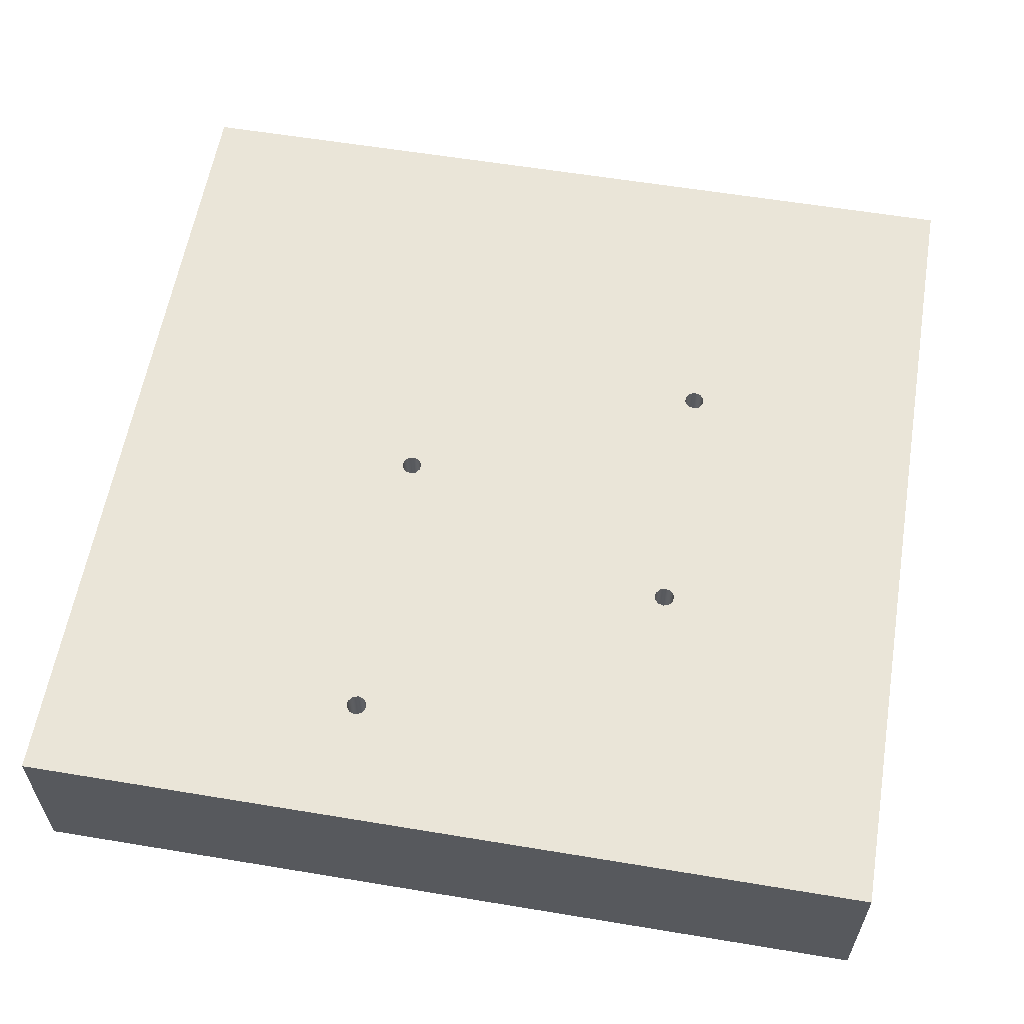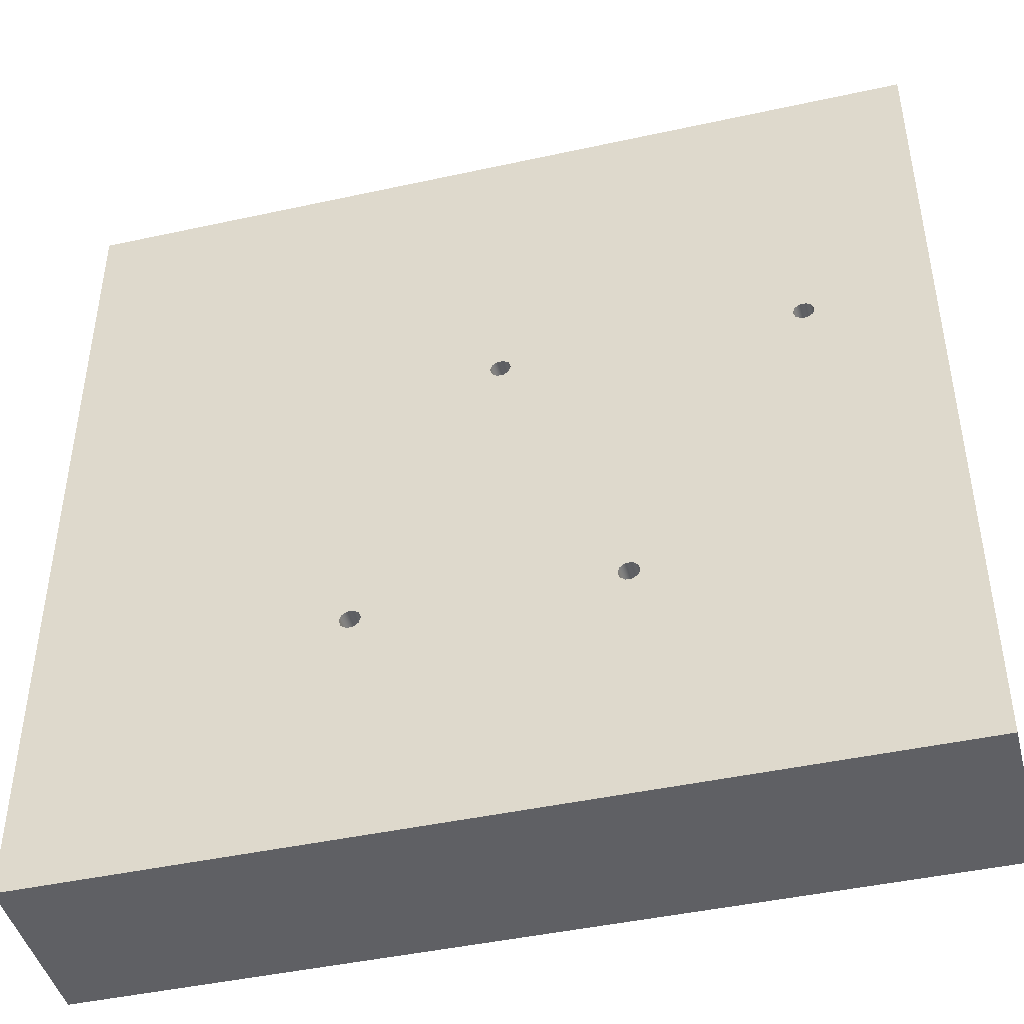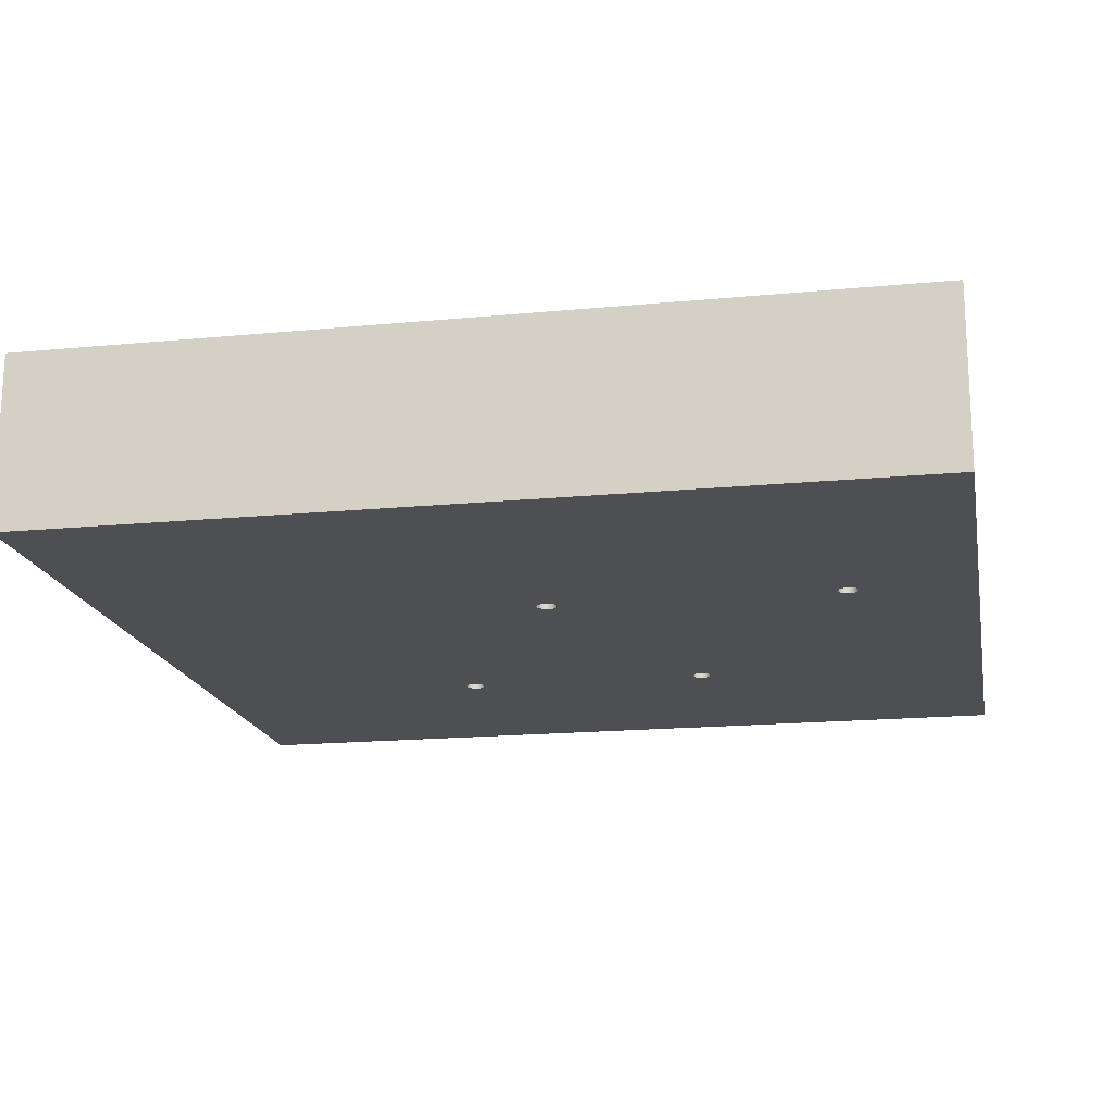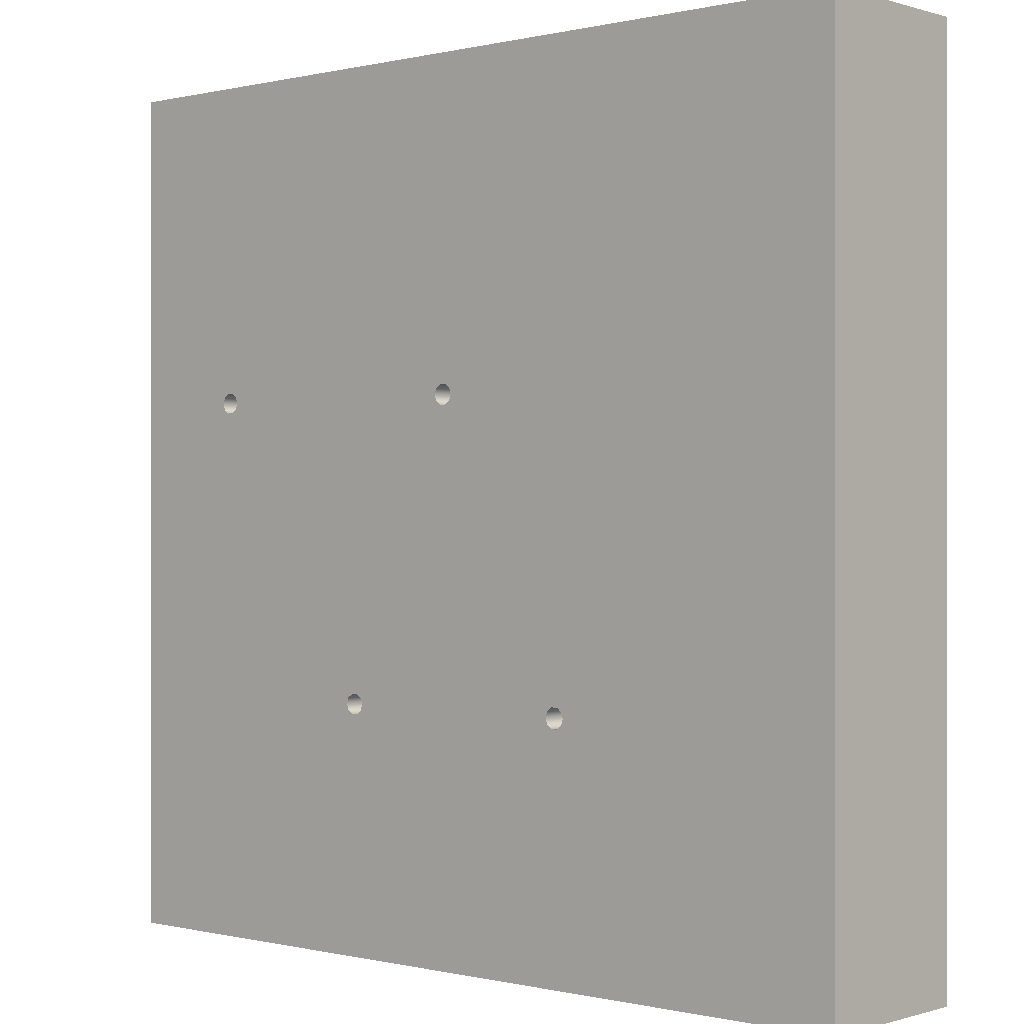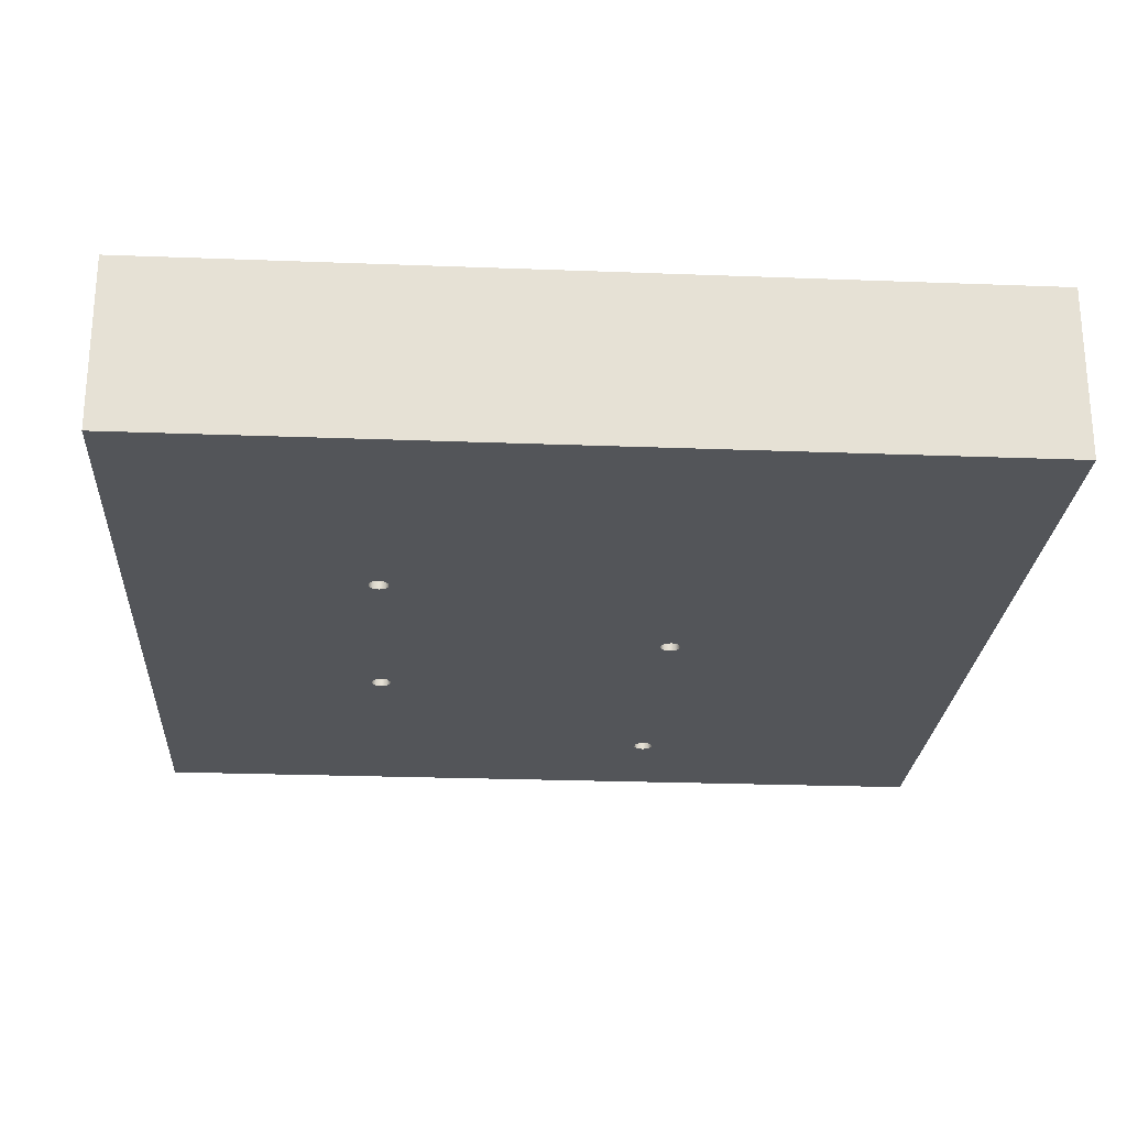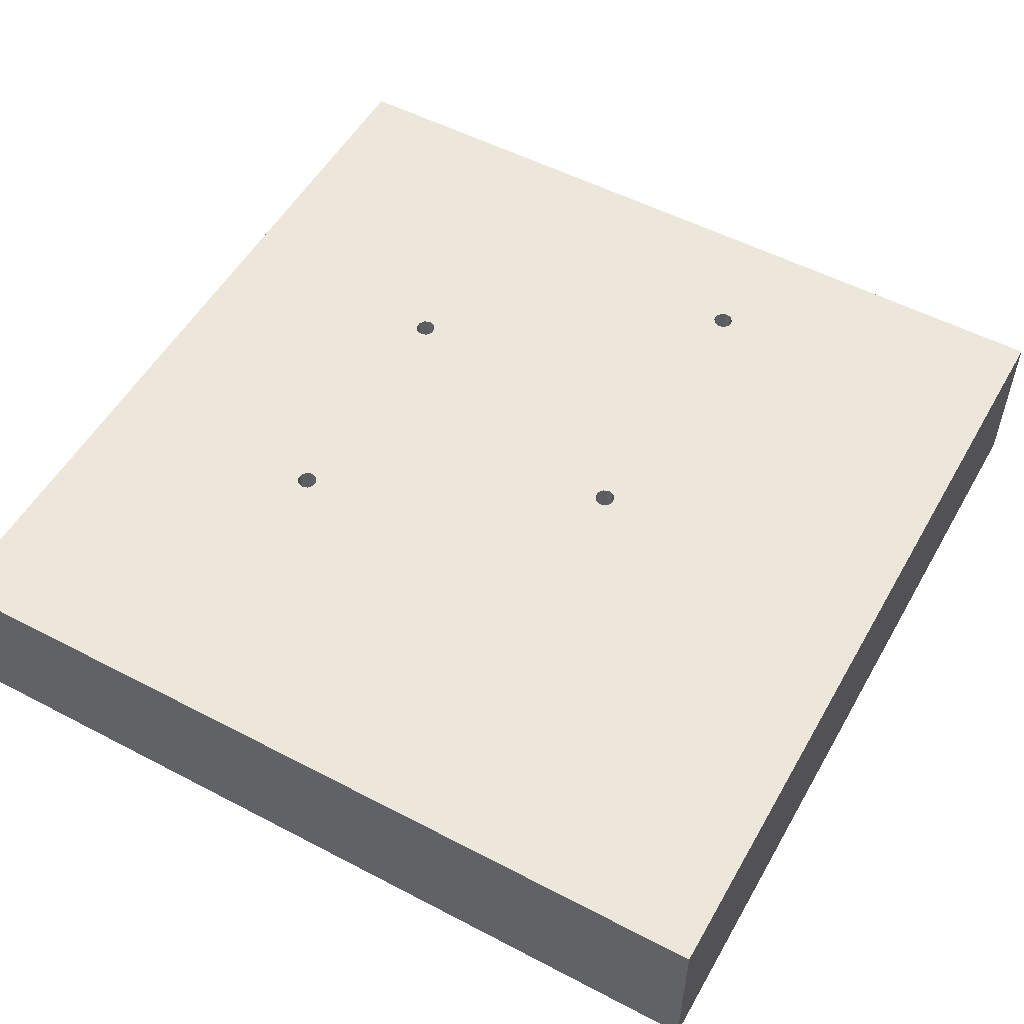
<metadata>
{"format":"obj","ext":"obj","renderer":"f3d","projection":"perspective","resolution":1024,"background":"white","views":[{"elev":59.1,"azim":99.7,"up":"+Y"},{"elev":-44.7,"azim":14.3,"up":"+Z"},{"elev":-17.6,"azim":10.7,"up":"+Y"},{"elev":-0.1,"azim":-138.3,"up":"+Z"},{"elev":-24.5,"azim":-93.6,"up":"+Y"},{"elev":53.4,"azim":-60.8,"up":"+Y"}]}
</metadata>
<code>
v 0 0 0
v 0 0 -25
v 0 5 -25
v 0 5 0
v -9.1 5 -17.9
v -9.043 5 -17.72
v -8.893 5 -17.61
v -8.707 5 -17.61
v -8.557 5 -17.72
v -8.5 5 -17.9
v -8.557 5 -18.08
v -8.707 5 -18.19
v -8.893 5 -18.19
v -9.043 5 -18.08
v -9.1 0 -17.9
v -9.043 0 -18.08
v -8.893 0 -18.19
v -8.707 0 -18.19
v -8.557 0 -18.08
v -8.5 0 -17.9
v -8.557 0 -17.72
v -8.707 0 -17.61
v -8.893 0 -17.61
v -9.043 0 -17.72
v -9.1 5 -17.9
v -9.1 0 -17.9
v -16.5 5 -17.9
v -16.44 5 -17.72
v -16.29 5 -17.61
v -16.11 5 -17.61
v -15.96 5 -17.72
v -15.9 5 -17.9
v -15.96 5 -18.08
v -16.11 5 -18.19
v -16.29 5 -18.19
v -16.44 5 -18.08
v -16.5 0 -17.9
v -16.44 0 -18.08
v -16.29 0 -18.19
v -16.11 0 -18.19
v -15.96 0 -18.08
v -15.9 0 -17.9
v -15.96 0 -17.72
v -16.11 0 -17.61
v -16.29 0 -17.61
v -16.44 0 -17.72
v -16.5 5 -17.9
v -16.5 0 -17.9
v -12.5 5 -9.3
v -12.44 5 -9.124
v -12.29 5 -9.015
v -12.11 5 -9.015
v -11.96 5 -9.124
v -11.9 5 -9.3
v -11.96 5 -9.476
v -12.11 5 -9.585
v -12.29 5 -9.585
v -12.44 5 -9.476
v -12.5 0 -9.3
v -12.44 0 -9.476
v -12.29 0 -9.585
v -12.11 0 -9.585
v -11.96 0 -9.476
v -11.9 0 -9.3
v -11.96 0 -9.124
v -12.11 0 -9.015
v -12.29 0 -9.015
v -12.44 0 -9.124
v -12.5 5 -9.3
v -12.5 0 -9.3
v -25 0 -25
v -25 0 0
v -25 5 0
v -25 5 -25
v -3.9 5 -9.3
v -3.843 5 -9.476
v -3.693 5 -9.585
v -3.507 5 -9.585
v -3.357 5 -9.476
v -3.3 5 -9.3
v -3.357 5 -9.124
v -3.507 5 -9.015
v -3.693 5 -9.015
v -3.843 5 -9.124
v -12.5 5 -9.3
v -12.44 5 -9.476
v -12.29 5 -9.585
v -12.11 5 -9.585
v -11.96 5 -9.476
v -11.9 5 -9.3
v -11.96 5 -9.124
v -12.11 5 -9.015
v -12.29 5 -9.015
v -12.44 5 -9.124
v -16.5 5 -17.9
v -16.44 5 -18.08
v -16.29 5 -18.19
v -16.11 5 -18.19
v -15.96 5 -18.08
v -15.9 5 -17.9
v -15.96 5 -17.72
v -16.11 5 -17.61
v -16.29 5 -17.61
v -16.44 5 -17.72
v -9.1 5 -17.9
v -9.043 5 -18.08
v -8.893 5 -18.19
v -8.707 5 -18.19
v -8.557 5 -18.08
v -8.5 5 -17.9
v -8.557 5 -17.72
v -8.707 5 -17.61
v -8.893 5 -17.61
v -9.043 5 -17.72
v 0 5 -25
v -25 5 -25
v -25 5 0
v 0 5 0
v -3.9 0 -9.3
v -3.843 0 -9.124
v -3.693 0 -9.015
v -3.507 0 -9.015
v -3.357 0 -9.124
v -3.3 0 -9.3
v -3.357 0 -9.476
v -3.507 0 -9.585
v -3.693 0 -9.585
v -3.843 0 -9.476
v -12.5 0 -9.3
v -12.44 0 -9.124
v -12.29 0 -9.015
v -12.11 0 -9.015
v -11.96 0 -9.124
v -11.9 0 -9.3
v -11.96 0 -9.476
v -12.11 0 -9.585
v -12.29 0 -9.585
v -12.44 0 -9.476
v -16.5 0 -17.9
v -16.44 0 -17.72
v -16.29 0 -17.61
v -16.11 0 -17.61
v -15.96 0 -17.72
v -15.9 0 -17.9
v -15.96 0 -18.08
v -16.11 0 -18.19
v -16.29 0 -18.19
v -16.44 0 -18.08
v -9.1 0 -17.9
v -9.043 0 -17.72
v -8.893 0 -17.61
v -8.707 0 -17.61
v -8.557 0 -17.72
v -8.5 0 -17.9
v -8.557 0 -18.08
v -8.707 0 -18.19
v -8.893 0 -18.19
v -9.043 0 -18.08
v -25 0 -25
v 0 0 -25
v 0 0 0
v -25 0 0
v -3.9 5 -9.3
v -3.843 5 -9.124
v -3.693 5 -9.015
v -3.507 5 -9.015
v -3.357 5 -9.124
v -3.3 5 -9.3
v -3.357 5 -9.476
v -3.507 5 -9.585
v -3.693 5 -9.585
v -3.843 5 -9.476
v -3.9 0 -9.3
v -3.843 0 -9.476
v -3.693 0 -9.585
v -3.507 0 -9.585
v -3.357 0 -9.476
v -3.3 0 -9.3
v -3.357 0 -9.124
v -3.507 0 -9.015
v -3.693 0 -9.015
v -3.843 0 -9.124
v -3.9 5 -9.3
v -3.9 0 -9.3
v -25 0 0
v 0 0 0
v 0 5 0
v -25 5 0
v 0 0 -25
v -25 0 -25
v -25 5 -25
v 0 5 -25
f 1 2 4
f 4 2 3
f 6 24 5
f 5 24 26
f 25 15 14
f 14 15 16
f 14 16 13
f 13 16 17
f 13 17 12
f 12 17 18
f 12 18 11
f 11 18 19
f 11 19 10
f 10 19 20
f 10 20 9
f 9 20 21
f 9 21 8
f 8 21 22
f 8 22 7
f 7 22 23
f 7 23 6
f 6 23 24
f 28 46 27
f 27 46 48
f 47 37 36
f 36 37 38
f 36 38 35
f 35 38 39
f 35 39 34
f 34 39 40
f 34 40 33
f 33 40 41
f 33 41 32
f 32 41 42
f 32 42 31
f 31 42 43
f 31 43 30
f 30 43 44
f 30 44 29
f 29 44 45
f 29 45 28
f 28 45 46
f 50 68 49
f 49 68 70
f 69 59 58
f 58 59 60
f 58 60 57
f 57 60 61
f 57 61 56
f 56 61 62
f 56 62 55
f 55 62 63
f 55 63 54
f 54 63 64
f 54 64 53
f 53 64 65
f 53 65 52
f 52 65 66
f 52 66 51
f 51 66 67
f 51 67 50
f 50 67 68
f 71 72 74
f 74 72 73
f 76 89 75
f 75 89 90
f 75 90 84
f 84 90 91
f 84 91 83
f 83 91 92
f 83 92 118
f 118 92 93
f 118 93 117
f 117 93 94
f 117 94 85
f 89 76 112
f 112 76 77
f 112 77 111
f 111 77 78
f 111 78 110
f 110 78 115
f 110 115 109
f 109 115 108
f 108 115 107
f 107 115 116
f 107 116 98
f 98 116 97
f 97 116 96
f 96 116 95
f 95 116 104
f 104 116 117
f 104 117 85
f 78 79 115
f 115 79 80
f 115 80 118
f 118 80 81
f 118 81 82
f 82 83 118
f 104 85 103
f 103 85 86
f 103 86 102
f 102 86 87
f 102 87 101
f 101 87 114
f 101 114 100
f 100 114 105
f 100 105 99
f 99 105 106
f 99 106 98
f 98 106 107
f 87 88 114
f 114 88 113
f 113 88 89
f 113 89 112
f 120 133 119
f 119 133 134
f 119 134 128
f 128 134 135
f 128 135 152
f 152 135 151
f 151 135 136
f 151 136 150
f 150 136 137
f 150 137 143
f 143 137 142
f 142 137 138
f 142 138 141
f 141 138 129
f 141 129 140
f 140 129 162
f 140 162 159
f 133 120 132
f 132 120 121
f 132 121 161
f 161 121 122
f 161 122 123
f 123 124 161
f 161 124 160
f 160 124 125
f 160 125 126
f 127 153 126
f 126 153 154
f 126 154 160
f 160 154 155
f 160 155 156
f 153 127 152
f 152 127 128
f 129 130 162
f 162 130 131
f 162 131 161
f 161 131 132
f 148 139 159
f 159 139 140
f 150 143 149
f 149 143 144
f 149 144 158
f 158 144 145
f 158 145 157
f 157 145 146
f 157 146 160
f 160 146 159
f 159 146 147
f 159 147 148
f 156 157 160
f 164 182 163
f 163 182 184
f 183 173 172
f 172 173 174
f 172 174 171
f 171 174 175
f 171 175 170
f 170 175 176
f 170 176 169
f 169 176 177
f 169 177 168
f 168 177 178
f 168 178 167
f 167 178 179
f 167 179 166
f 166 179 180
f 166 180 165
f 165 180 181
f 165 181 164
f 164 181 182
f 185 186 188
f 188 186 187
f 189 190 192
f 192 190 191

</code>
